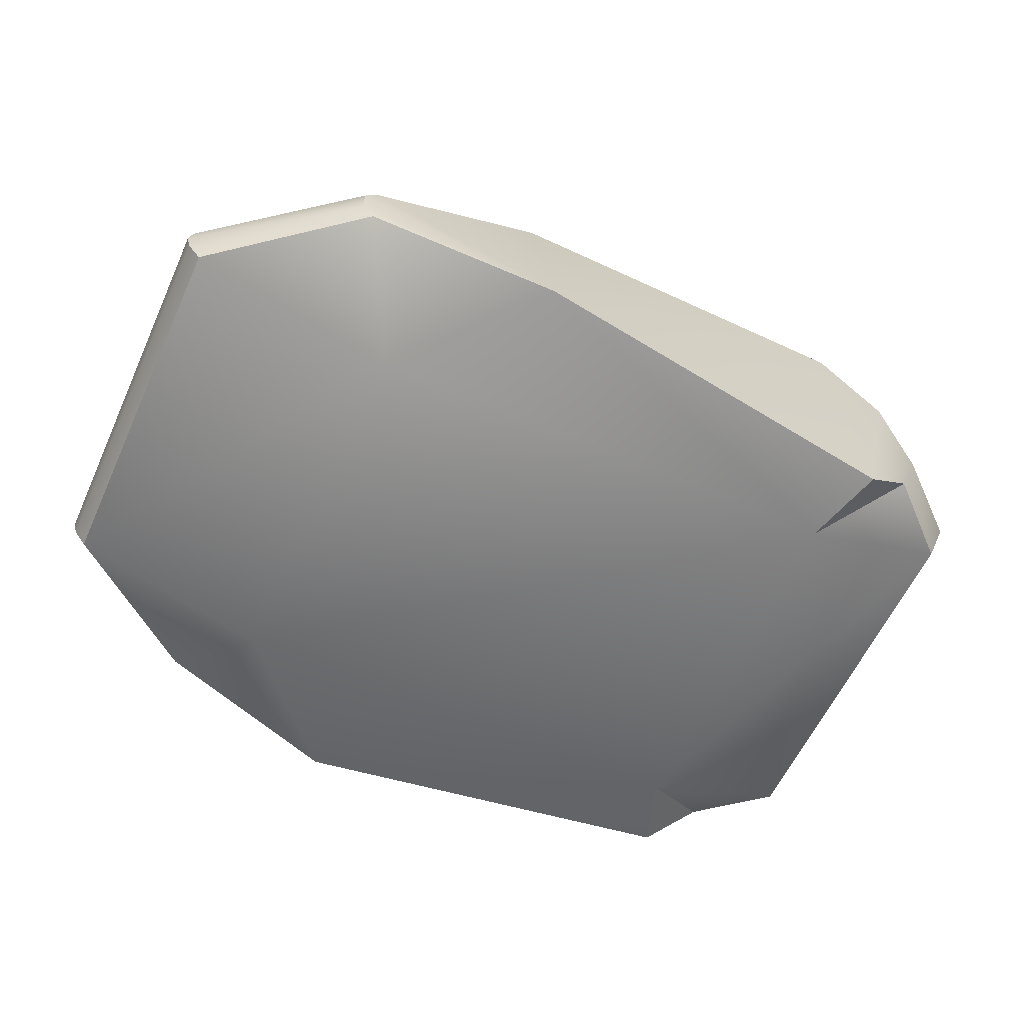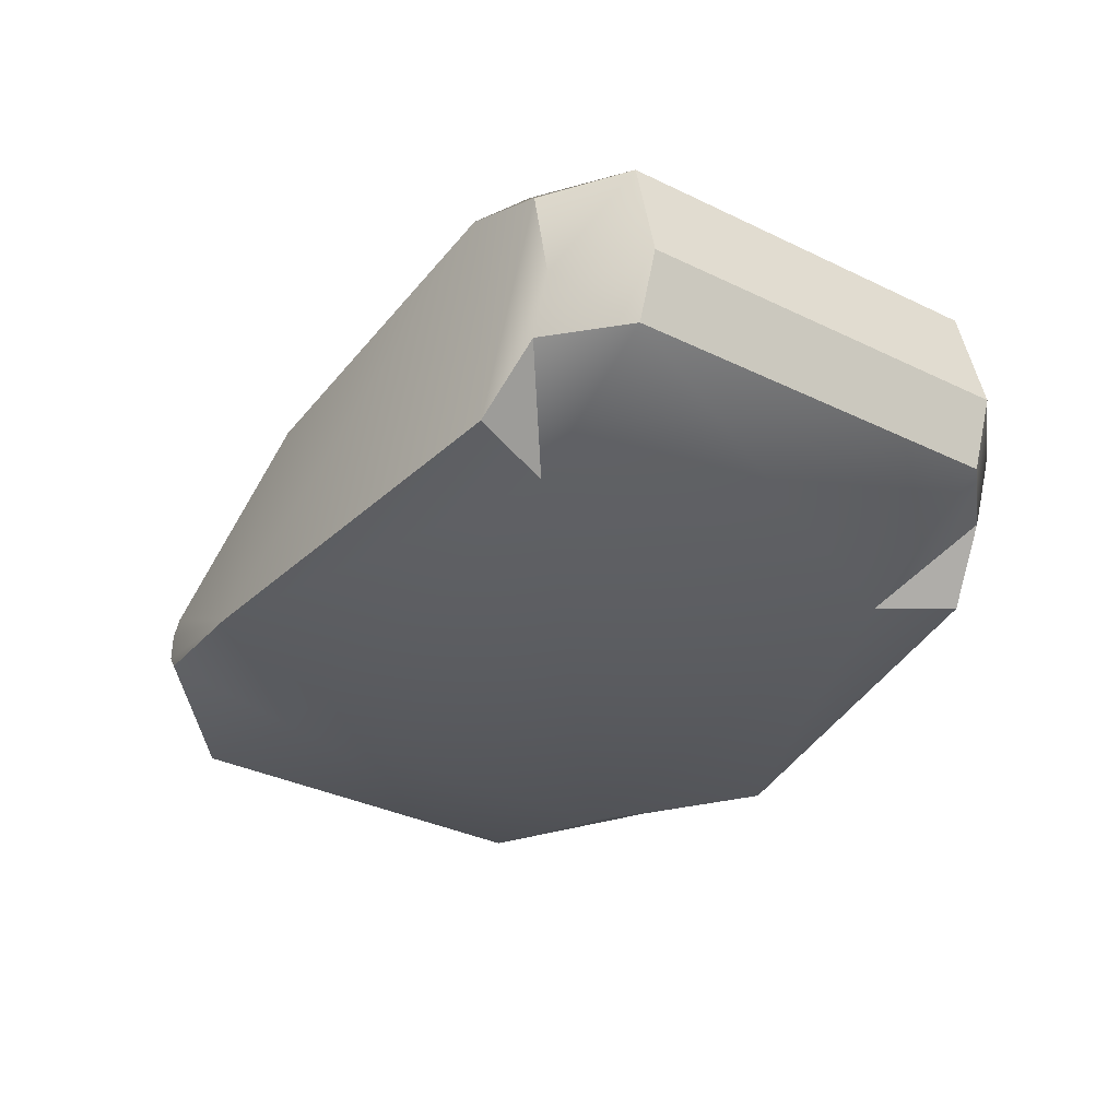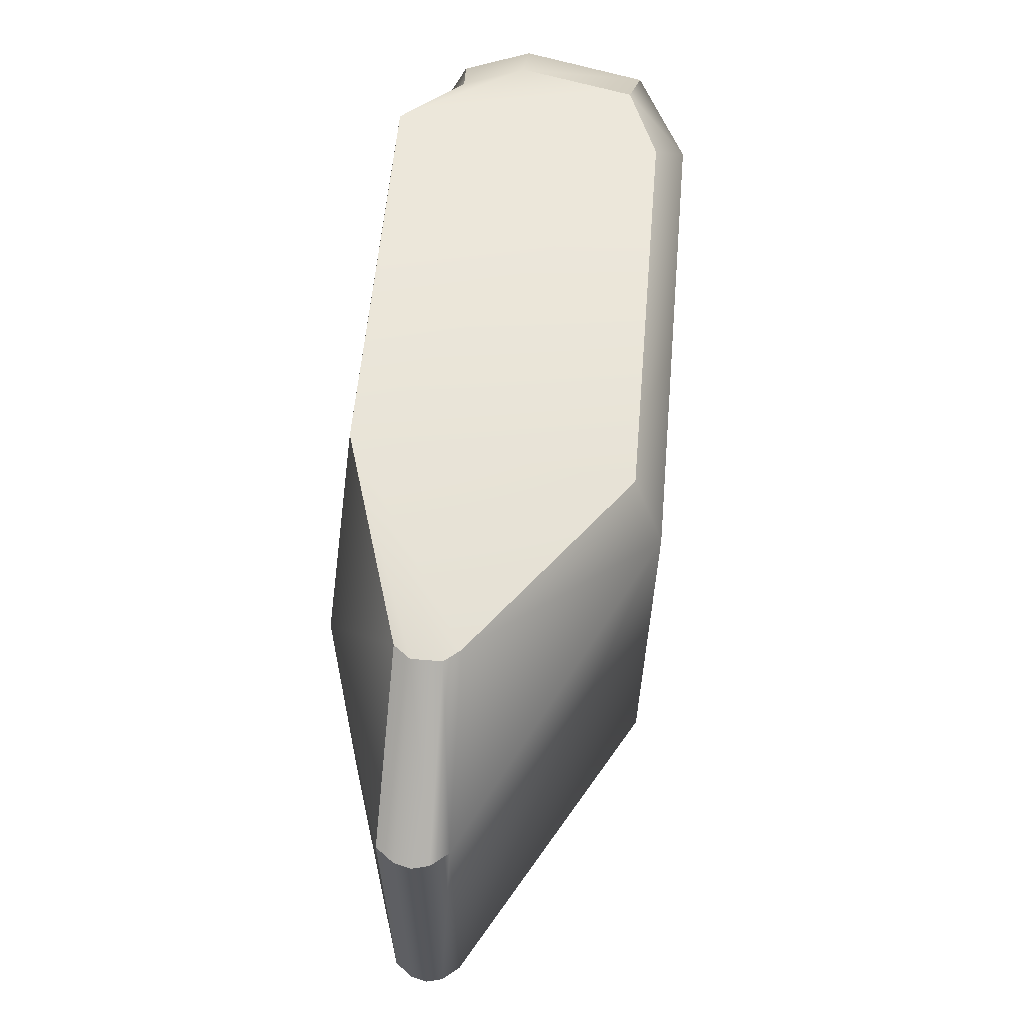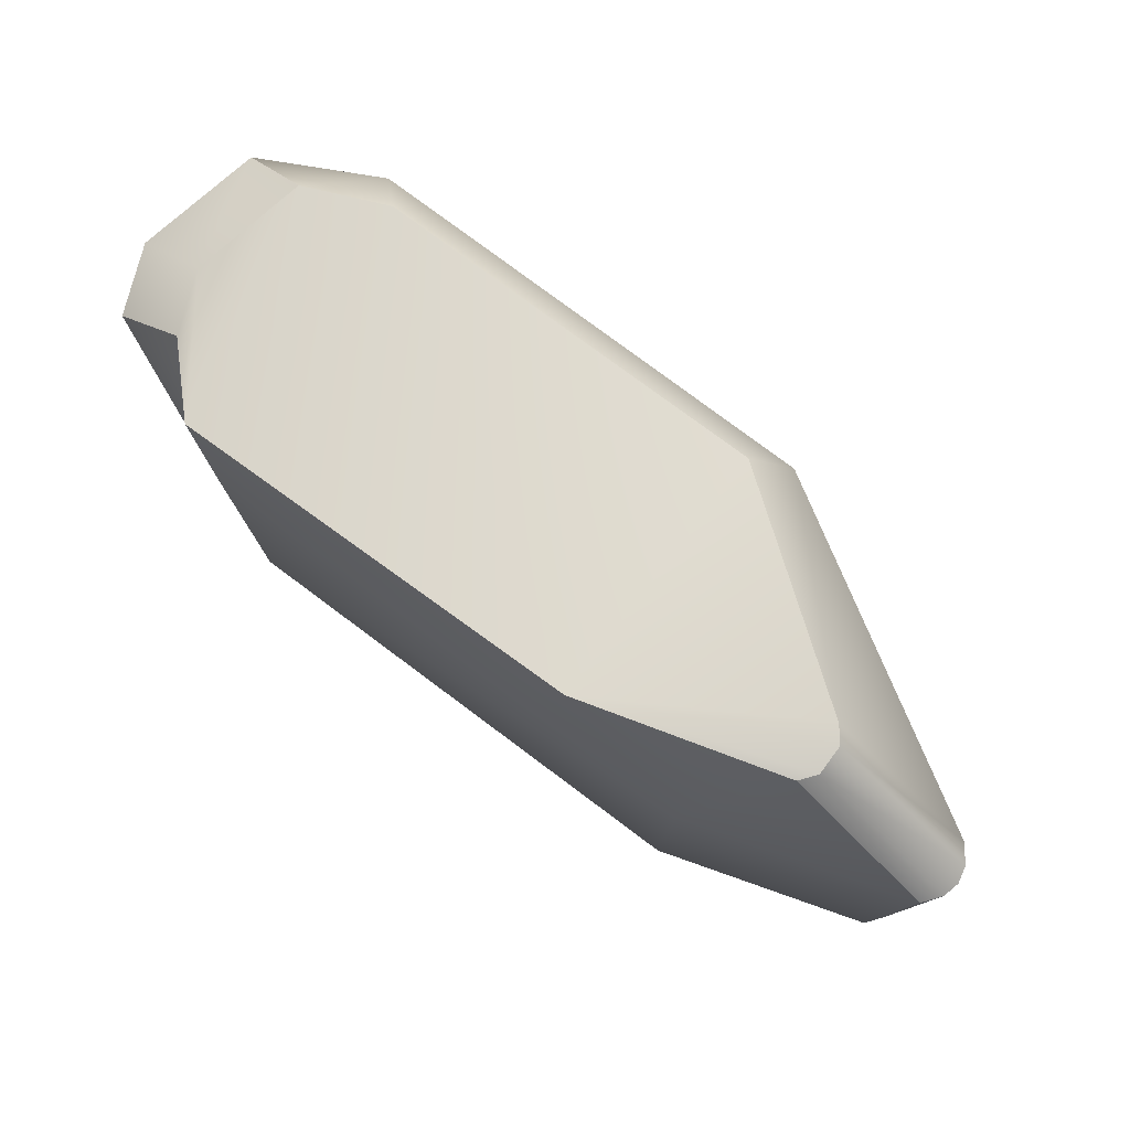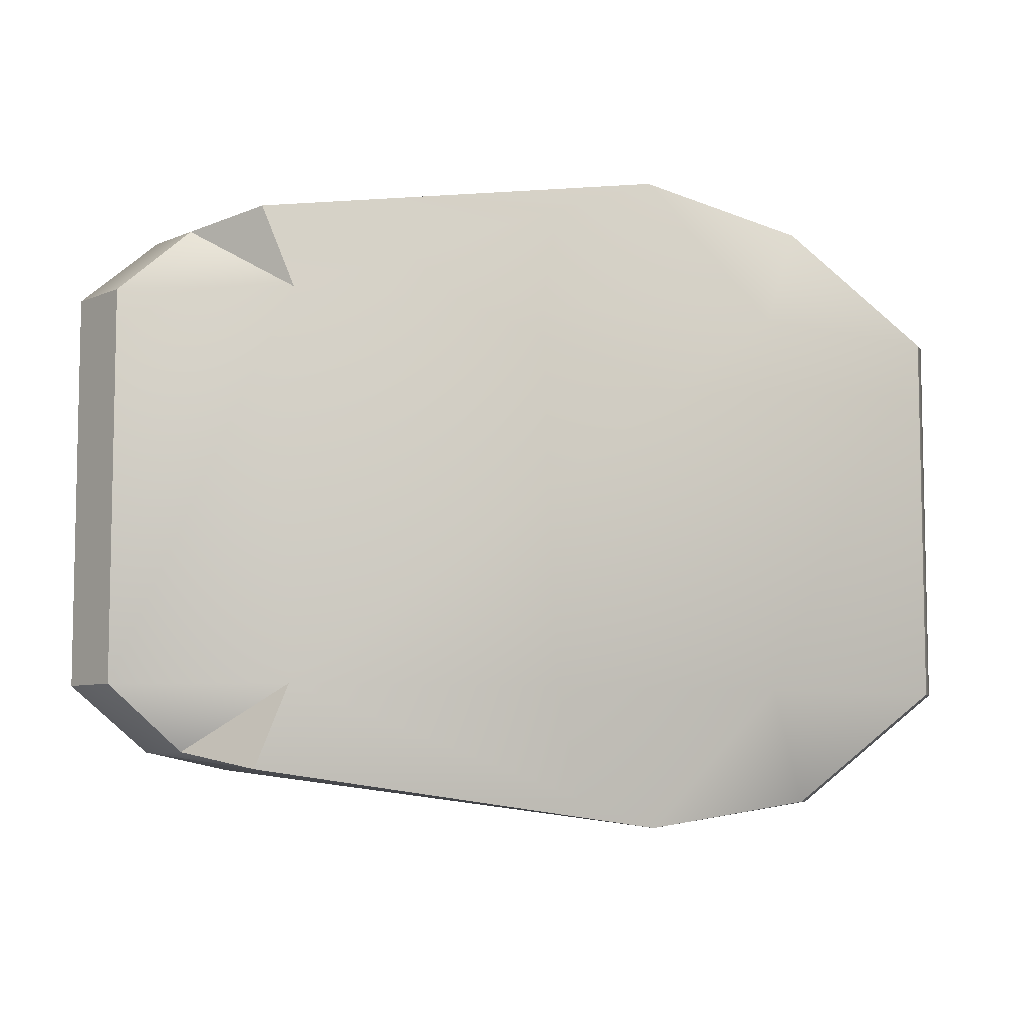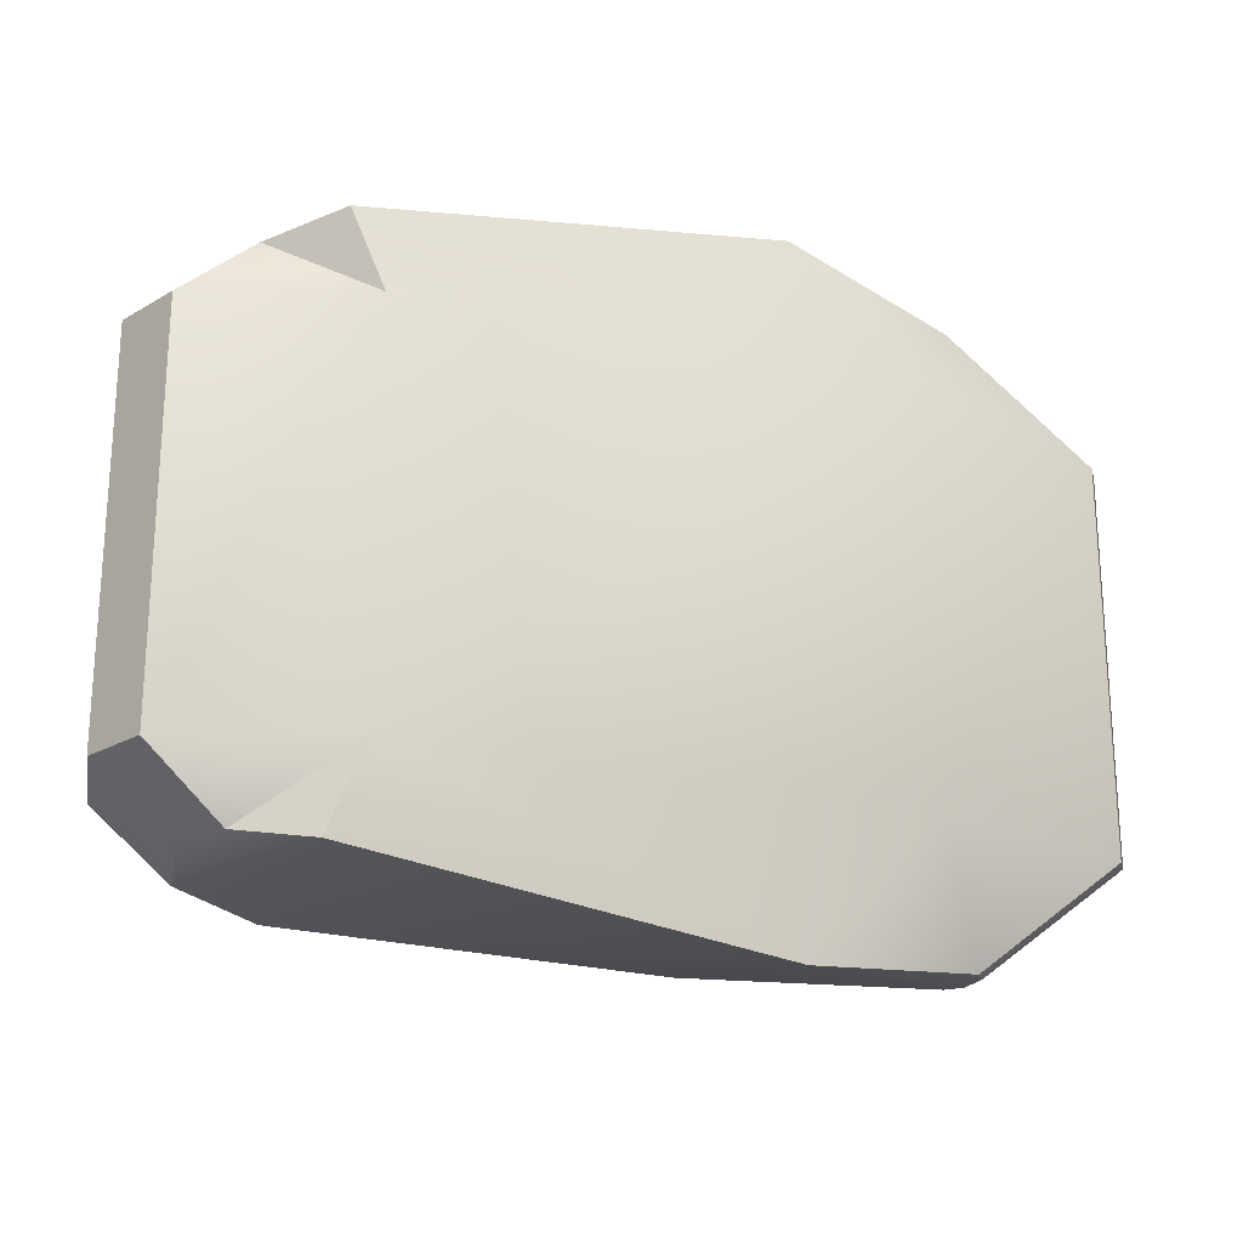
<metadata>
{"format":"obj","ext":"obj","renderer":"f3d","projection":"perspective","resolution":1024,"background":"white","views":[{"elev":-59.3,"azim":155.6,"up":"+Y"},{"elev":-35.8,"azim":-122.3,"up":"+Y"},{"elev":62.8,"azim":94.7,"up":"+Z"},{"elev":78.8,"azim":36.7,"up":"+Z"},{"elev":-7.1,"azim":-18.3,"up":"+Z"},{"elev":-21.8,"azim":-22.9,"up":"+Z"}]}
</metadata>
<code>
o left_foot
v -0.1223 -1.54 -0.03035
v 0.094 -1.533 0.04956
v -0.1394 -1.533 0.01628
v 0.1679 -1.54 -0.03035
v 0.2048 -1.499 0.03525
v -0.1437 -1.366 -0.008272
v 0.094 -1.382 0.02108
v 0.1132 -1.366 -0.008272
v 0.2048 -1.464 0.03525
v 0.2898 -1.464 -0.03035
v -0.1736 -1.399 0.006765
v -0.1261 -1.382 0.01628
v 0.2116 -1.473 0.03525
v 0.2974 -1.473 -0.03035
v 0.2116 -1.49 0.03525
v 0.2974 -1.492 -0.03035
v 0.2996 -1.483 -0.03035
v 0.2898 -1.502 -0.03035
v -0.1223 -1.54 -0.2512
v -0.1736 -1.499 -0.2883
v -0.1394 -1.533 -0.2978
v -0.215 -1.394 -0.2512
v -0.1874 -1.464 -0.2883
v -0.2302 -1.464 -0.2512
v -0.215 -1.502 -0.2512
v -0.1874 -1.464 0.006765
v -0.215 -1.394 -0.03035
v -0.2302 -1.464 -0.03035
v -0.215 -1.502 -0.03035
v -0.1736 -1.499 0.006765
v 0.2898 -1.502 -0.2512
v 0.2974 -1.492 -0.2512
v 0.2996 -1.483 -0.2512
v 0.2974 -1.473 -0.2512
v 0.2898 -1.464 -0.2512
v -0.1437 -1.366 -0.2732
v 0.1132 -1.366 -0.2732
v 0.1679 -1.54 -0.2512
v 0.094 -1.533 -0.3311
v 0.2048 -1.499 -0.3168
v 0.094 -1.382 -0.3025
v 0.2048 -1.464 -0.3168
v -0.1736 -1.399 -0.2883
v -0.1261 -1.382 -0.2978
v 0.2116 -1.473 -0.3168
v 0.2116 -1.49 -0.3168
f 1 2 3
f 4 5 2
f 6 7 8
f 8 9 10
f 6 11 12
f 10 13 14
f 14 15 16 17
f 18 15 5
f 19 20 21
f 22 23 24
f 25 23 20
f 26 27 28
f 26 29 30
f 30 1 3
f 31 32 16 18
f 33 34 14 17
f 34 35 10 14
f 36 22 27 6
f 35 37 8 10
f 37 36 6 8
f 38 31 18 4
f 19 38 4 1
f 39 19 21
f 40 38 39
f 41 36 37
f 42 37 35
f 43 36 44
f 45 35 34
f 46 34 33 32
f 46 31 40
f 29 28 24 25
f 28 27 22 24
f 1 29 25 19
f 2 9 7
f 13 9 2
f 15 13 2
f 5 15 2
f 42 39 41
f 45 39 42
f 46 39 45
f 40 39 46
f 21 44 39
f 44 41 39
f 44 21 43
f 23 43 21
f 20 23 21
f 7 12 2
f 2 12 3
f 12 11 3
f 11 26 3
f 3 26 30
f 1 4 2
f 4 18 5
f 6 12 7
f 8 7 9
f 6 27 11
f 10 9 13
f 14 13 15
f 18 16 15
f 19 25 20
f 22 43 23
f 25 24 23
f 26 11 27
f 26 28 29
f 30 29 1
f 39 38 19
f 40 31 38
f 41 44 36
f 42 41 37
f 43 22 36
f 45 42 35
f 46 45 34
f 46 32 31
f 32 33 17 16

</code>
